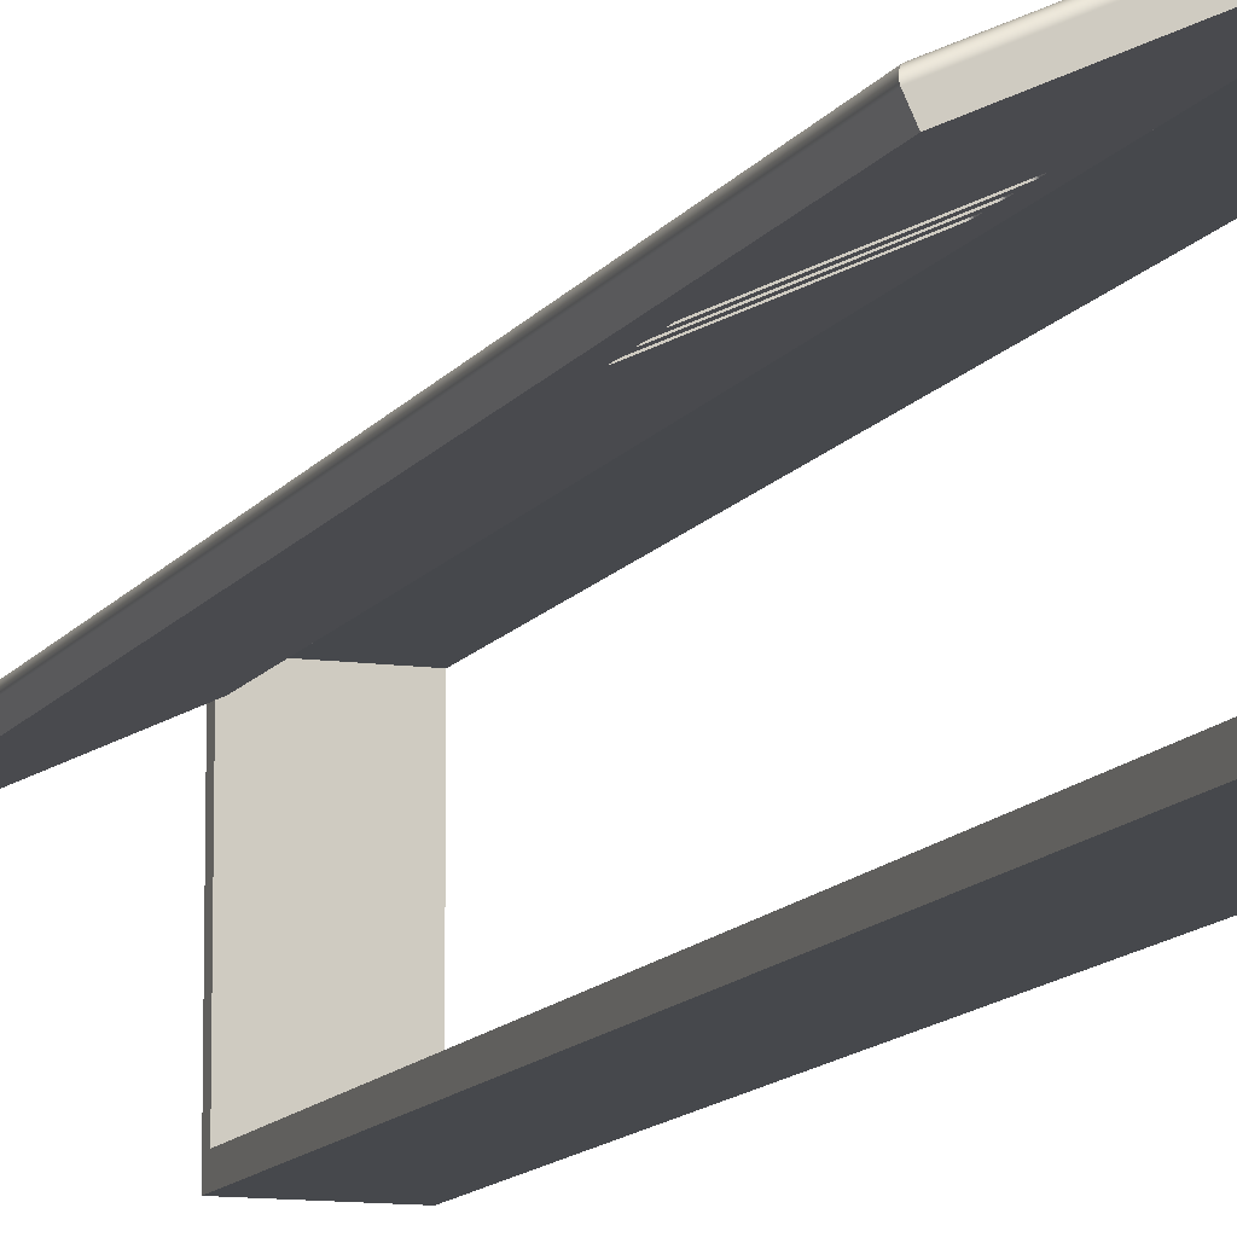
<metadata>
{"format":"obj","ext":"obj","renderer":"f3d","projection":"perspective","resolution":1024,"background":"white","views":[{"elev":-11.2,"azim":-19.4,"up":"+Y"}]}
</metadata>
<code>
g Body131
v 1.43 -0.4126 -0.3579
v 1.43 -0.447 -0.3579
v 1.447 -0.447 -0.3579
v 1.447 -0.4126 -0.3579
v 1.447 -0.4126 -0.1505
v 1.43 -0.4126 -0.1505
v 1.43 -0.447 -0.1505
v 1.447 -0.447 -0.1505
v 1.447 -0.41 -0.148
v 1.447 -0.41 -0.36
v 1.43 -0.41 -0.36
v 1.43 -0.41 -0.148
v 1.43 -0.45 -0.36
v 1.447 -0.45 -0.36
v 1.447 -0.45 -0.148
v 1.43 -0.45 -0.148
f 2 3 1
f 1 3 4
f 4 5 1
f 1 5 6
f 2 7 3
f 3 7 8
f 9 10 12
f 12 10 11
f 11 10 13
f 13 10 14
f 8 7 5
f 5 7 6
f 14 15 13
f 13 15 16
f 16 15 12
f 12 15 9
f 10 3 14
f 14 3 8
f 14 8 15
f 15 8 9
f 9 8 5
f 9 5 10
f 10 5 4
f 10 4 3
f 2 1 11
f 11 1 6
f 11 6 12
f 12 6 7
f 12 7 16
f 16 7 13
f 13 7 2
f 13 2 11
g Body134
v 1.431 -0.4155 -0.3579
v 1.43 -0.4136 -0.3579
v 1.43 -0.4136 -0.1505
v 1.431 -0.4155 -0.1505
v 1.399 -0.4279 -0.1505
v 1.4 -0.4298 -0.1505
v 1.427 -0.4173 -0.263
v 1.427 -0.4173 -0.2634
v 1.427 -0.4173 -0.2638
v 1.426 -0.4174 -0.2642
v 1.426 -0.4176 -0.2645
v 1.426 -0.4177 -0.2647
v 1.425 -0.4179 -0.2649
v 1.425 -0.4181 -0.2651
v 1.425 -0.4183 -0.2651
v 1.415 -0.4226 -0.2651
v 1.415 -0.4228 -0.2651
v 1.415 -0.423 -0.2649
v 1.414 -0.4232 -0.2647
v 1.414 -0.4233 -0.2645
v 1.414 -0.4235 -0.2642
v 1.413 -0.4235 -0.2638
v 1.413 -0.4236 -0.2634
v 1.413 -0.4236 -0.263
v 1.413 -0.4236 -0.2436
v 1.413 -0.4236 -0.2432
v 1.413 -0.4235 -0.2428
v 1.414 -0.4235 -0.2424
v 1.414 -0.4233 -0.2421
v 1.414 -0.4232 -0.2418
v 1.415 -0.423 -0.2416
v 1.415 -0.4228 -0.2415
v 1.415 -0.4226 -0.2414
v 1.425 -0.4183 -0.2414
v 1.425 -0.4181 -0.2415
v 1.425 -0.4179 -0.2416
v 1.426 -0.4177 -0.2418
v 1.426 -0.4176 -0.2421
v 1.426 -0.4174 -0.2424
v 1.427 -0.4173 -0.2428
v 1.427 -0.4173 -0.2432
v 1.427 -0.4173 -0.2436
v 1.423 -0.4156 -0.2651
v 1.414 -0.4199 -0.2651
v 1.414 -0.4201 -0.2651
v 1.413 -0.4203 -0.2649
v 1.413 -0.4204 -0.2647
v 1.413 -0.4206 -0.2645
v 1.412 -0.4207 -0.2642
v 1.412 -0.4208 -0.2638
v 1.412 -0.4209 -0.2634
v 1.412 -0.4209 -0.263
v 1.412 -0.4209 -0.2436
v 1.412 -0.4209 -0.2432
v 1.412 -0.4208 -0.2428
v 1.412 -0.4207 -0.2424
v 1.413 -0.4206 -0.2421
v 1.413 -0.4204 -0.2418
v 1.413 -0.4203 -0.2416
v 1.414 -0.4201 -0.2415
v 1.414 -0.4199 -0.2414
v 1.423 -0.4156 -0.2414
v 1.424 -0.4154 -0.2415
v 1.424 -0.4152 -0.2416
v 1.424 -0.415 -0.2418
v 1.425 -0.4149 -0.2421
v 1.425 -0.4147 -0.2424
v 1.425 -0.4146 -0.2428
v 1.425 -0.4146 -0.2432
v 1.426 -0.4145 -0.2436
v 1.426 -0.4145 -0.263
v 1.425 -0.4146 -0.2634
v 1.425 -0.4146 -0.2638
v 1.425 -0.4147 -0.2642
v 1.425 -0.4149 -0.2645
v 1.424 -0.415 -0.2647
v 1.424 -0.4152 -0.2649
v 1.424 -0.4154 -0.2651
v 1.425 -0.4181 -0.1981
v 1.425 -0.4181 -0.1971
v 1.424 -0.4152 -0.1971
v 1.424 -0.4152 -0.1981
v 1.425 -0.4183 -0.1985
v 1.425 -0.4182 -0.1985
v 1.425 -0.4182 -0.1985
v 1.425 -0.4182 -0.1985
v 1.425 -0.4181 -0.1984
v 1.425 -0.4181 -0.1984
v 1.425 -0.4181 -0.1983
v 1.425 -0.4181 -0.1982
v 1.424 -0.4153 -0.1982
v 1.424 -0.4153 -0.1983
v 1.424 -0.4153 -0.1984
v 1.424 -0.4153 -0.1984
v 1.424 -0.4153 -0.1985
v 1.424 -0.4154 -0.1985
v 1.424 -0.4154 -0.1985
v 1.424 -0.4155 -0.1985
v 1.406 -0.427 -0.1985
v 1.405 -0.4242 -0.1985
v 1.406 -0.4272 -0.1981
v 1.406 -0.4272 -0.1982
v 1.406 -0.4272 -0.1983
v 1.406 -0.4272 -0.1984
v 1.406 -0.4272 -0.1984
v 1.406 -0.4271 -0.1985
v 1.406 -0.4271 -0.1985
v 1.406 -0.4271 -0.1985
v 1.405 -0.4242 -0.1985
v 1.405 -0.4243 -0.1985
v 1.405 -0.4243 -0.1985
v 1.404 -0.4244 -0.1984
v 1.404 -0.4244 -0.1984
v 1.404 -0.4244 -0.1983
v 1.404 -0.4244 -0.1982
v 1.404 -0.4244 -0.1981
v 1.406 -0.4272 -0.1971
v 1.404 -0.4244 -0.1971
v 1.406 -0.427 -0.1967
v 1.406 -0.4271 -0.1967
v 1.406 -0.4271 -0.1967
v 1.406 -0.4271 -0.1968
v 1.406 -0.4272 -0.1968
v 1.406 -0.4272 -0.1969
v 1.406 -0.4272 -0.197
v 1.406 -0.4272 -0.1971
v 1.404 -0.4244 -0.1971
v 1.404 -0.4244 -0.197
v 1.404 -0.4244 -0.1969
v 1.404 -0.4244 -0.1968
v 1.405 -0.4243 -0.1968
v 1.405 -0.4243 -0.1967
v 1.405 -0.4242 -0.1967
v 1.405 -0.4242 -0.1967
v 1.425 -0.4183 -0.1967
v 1.424 -0.4155 -0.1967
v 1.425 -0.4181 -0.1971
v 1.425 -0.4181 -0.197
v 1.425 -0.4181 -0.1969
v 1.425 -0.4181 -0.1968
v 1.425 -0.4182 -0.1968
v 1.425 -0.4182 -0.1967
v 1.425 -0.4182 -0.1967
v 1.424 -0.4154 -0.1967
v 1.424 -0.4154 -0.1967
v 1.424 -0.4153 -0.1968
v 1.424 -0.4153 -0.1968
v 1.424 -0.4153 -0.1969
v 1.424 -0.4153 -0.197
v 1.424 -0.4153 -0.1971
v 1.425 -0.4181 -0.2024
v 1.425 -0.4181 -0.2014
v 1.424 -0.4152 -0.2014
v 1.424 -0.4152 -0.2024
v 1.425 -0.4183 -0.2028
v 1.425 -0.4182 -0.2028
v 1.425 -0.4182 -0.2028
v 1.425 -0.4182 -0.2027
v 1.425 -0.4181 -0.2027
v 1.425 -0.4181 -0.2026
v 1.425 -0.4181 -0.2025
v 1.425 -0.4181 -0.2025
v 1.424 -0.4153 -0.2025
v 1.424 -0.4153 -0.2025
v 1.424 -0.4153 -0.2026
v 1.424 -0.4153 -0.2027
v 1.424 -0.4153 -0.2027
v 1.424 -0.4154 -0.2028
v 1.424 -0.4154 -0.2028
v 1.424 -0.4155 -0.2028
v 1.406 -0.427 -0.2028
v 1.405 -0.4242 -0.2028
v 1.406 -0.4272 -0.2024
v 1.406 -0.4272 -0.2025
v 1.406 -0.4272 -0.2025
v 1.406 -0.4272 -0.2026
v 1.406 -0.4272 -0.2027
v 1.406 -0.4271 -0.2027
v 1.406 -0.4271 -0.2028
v 1.406 -0.4271 -0.2028
v 1.405 -0.4242 -0.2028
v 1.405 -0.4243 -0.2028
v 1.405 -0.4243 -0.2027
v 1.404 -0.4244 -0.2027
v 1.404 -0.4244 -0.2026
v 1.404 -0.4244 -0.2025
v 1.404 -0.4244 -0.2025
v 1.404 -0.4244 -0.2024
v 1.406 -0.4272 -0.2014
v 1.404 -0.4244 -0.2014
v 1.406 -0.427 -0.201
v 1.406 -0.4271 -0.201
v 1.406 -0.4271 -0.201
v 1.406 -0.4271 -0.201
v 1.406 -0.4272 -0.2011
v 1.406 -0.4272 -0.2012
v 1.406 -0.4272 -0.2012
v 1.406 -0.4272 -0.2013
v 1.404 -0.4244 -0.2013
v 1.404 -0.4244 -0.2012
v 1.404 -0.4244 -0.2012
v 1.404 -0.4244 -0.2011
v 1.405 -0.4243 -0.201
v 1.405 -0.4243 -0.201
v 1.405 -0.4242 -0.201
v 1.405 -0.4242 -0.201
v 1.425 -0.4183 -0.201
v 1.424 -0.4155 -0.201
v 1.425 -0.4181 -0.2013
v 1.425 -0.4181 -0.2012
v 1.425 -0.4181 -0.2012
v 1.425 -0.4181 -0.2011
v 1.425 -0.4182 -0.201
v 1.425 -0.4182 -0.201
v 1.425 -0.4182 -0.201
v 1.424 -0.4154 -0.201
v 1.424 -0.4154 -0.201
v 1.424 -0.4153 -0.201
v 1.424 -0.4153 -0.2011
v 1.424 -0.4153 -0.2012
v 1.424 -0.4153 -0.2012
v 1.424 -0.4153 -0.2013
v 1.425 -0.4183 -0.2052
v 1.406 -0.427 -0.2052
v 1.405 -0.4242 -0.2052
v 1.424 -0.4155 -0.2052
v 1.425 -0.4181 -0.2056
v 1.425 -0.4181 -0.2056
v 1.425 -0.4181 -0.2055
v 1.425 -0.4181 -0.2054
v 1.425 -0.4181 -0.2053
v 1.425 -0.4182 -0.2053
v 1.425 -0.4182 -0.2052
v 1.425 -0.4182 -0.2052
v 1.424 -0.4154 -0.2052
v 1.424 -0.4154 -0.2052
v 1.424 -0.4153 -0.2053
v 1.424 -0.4153 -0.2053
v 1.424 -0.4153 -0.2054
v 1.424 -0.4153 -0.2055
v 1.424 -0.4153 -0.2056
v 1.424 -0.4152 -0.2056
v 1.425 -0.4181 -0.2066
v 1.424 -0.4152 -0.2066
v 1.425 -0.4183 -0.207
v 1.425 -0.4182 -0.207
v 1.425 -0.4182 -0.207
v 1.425 -0.4182 -0.207
v 1.425 -0.4181 -0.2069
v 1.425 -0.4181 -0.2069
v 1.425 -0.4181 -0.2068
v 1.425 -0.4181 -0.2067
v 1.424 -0.4153 -0.2067
v 1.424 -0.4153 -0.2068
v 1.424 -0.4153 -0.2069
v 1.424 -0.4153 -0.2069
v 1.424 -0.4153 -0.207
v 1.424 -0.4154 -0.207
v 1.424 -0.4154 -0.207
v 1.424 -0.4155 -0.207
v 1.406 -0.427 -0.207
v 1.405 -0.4242 -0.207
v 1.406 -0.4272 -0.2066
v 1.406 -0.4272 -0.2067
v 1.406 -0.4272 -0.2068
v 1.406 -0.4272 -0.2069
v 1.406 -0.4272 -0.2069
v 1.406 -0.4271 -0.207
v 1.406 -0.4271 -0.207
v 1.406 -0.4271 -0.207
v 1.405 -0.4242 -0.207
v 1.405 -0.4243 -0.207
v 1.405 -0.4243 -0.207
v 1.404 -0.4244 -0.2069
v 1.404 -0.4244 -0.2069
v 1.404 -0.4244 -0.2068
v 1.404 -0.4244 -0.2067
v 1.404 -0.4244 -0.2066
v 1.406 -0.4272 -0.2056
v 1.404 -0.4244 -0.2056
v 1.406 -0.4271 -0.2052
v 1.406 -0.4271 -0.2052
v 1.406 -0.4271 -0.2053
v 1.406 -0.4272 -0.2053
v 1.406 -0.4272 -0.2054
v 1.406 -0.4272 -0.2055
v 1.406 -0.4272 -0.2056
v 1.404 -0.4244 -0.2056
v 1.404 -0.4244 -0.2055
v 1.404 -0.4244 -0.2054
v 1.404 -0.4244 -0.2053
v 1.405 -0.4243 -0.2053
v 1.405 -0.4243 -0.2052
v 1.405 -0.4242 -0.2052
v 1.43 -0.4135 -0.3579
v 1.43 -0.4135 -0.3579
v 1.43 -0.4133 -0.3579
v 1.43 -0.4132 -0.3578
v 1.429 -0.4131 -0.3577
v 1.429 -0.4131 -0.3575
v 1.429 -0.413 -0.3574
v 1.429 -0.413 -0.3573
v 1.429 -0.4131 -0.3571
v 1.429 -0.4131 -0.3571
v 1.429 -0.4131 -0.1514
v 1.429 -0.4131 -0.1514
v 1.429 -0.413 -0.1512
v 1.429 -0.413 -0.1511
v 1.429 -0.4131 -0.151
v 1.429 -0.4131 -0.1508
v 1.43 -0.4132 -0.1507
v 1.43 -0.4133 -0.1506
v 1.43 -0.4135 -0.1506
v 1.43 -0.4135 -0.1506
v 1.43 -0.4134 -0.2542
v 1.43 -0.4132 -0.2542
v 1.429 -0.4131 -0.2542
v 1.429 -0.413 -0.2542
v 1.429 -0.413 -0.2542
v 1.429 -0.413 -0.2542
v 1.429 -0.413 -0.2542
v 1.4 -0.4266 -0.3571
v 1.399 -0.4279 -0.3579
v 1.399 -0.4279 -0.3579
v 1.399 -0.4278 -0.3579
v 1.399 -0.4276 -0.3579
v 1.399 -0.4274 -0.3578
v 1.399 -0.4272 -0.3577
v 1.399 -0.427 -0.3575
v 1.399 -0.4269 -0.3574
v 1.399 -0.4267 -0.3573
v 1.4 -0.4266 -0.3571
v 1.414 -0.4199 -0.3572
v 1.414 -0.4199 -0.3573
v 1.414 -0.4199 -0.3575
v 1.414 -0.42 -0.3576
v 1.414 -0.4202 -0.3577
v 1.414 -0.4203 -0.3578
v 1.414 -0.4205 -0.3579
v 1.414 -0.4206 -0.3579
v 1.4 -0.4266 -0.1514
v 1.4 -0.4266 -0.1514
v 1.399 -0.4267 -0.1512
v 1.399 -0.4269 -0.1511
v 1.399 -0.427 -0.151
v 1.399 -0.4272 -0.1508
v 1.399 -0.4274 -0.1507
v 1.399 -0.4276 -0.1506
v 1.399 -0.4278 -0.1506
v 1.399 -0.4279 -0.1506
v 1.414 -0.4205 -0.1506
v 1.414 -0.4204 -0.1506
v 1.414 -0.4202 -0.1508
v 1.414 -0.42 -0.1509
v 1.414 -0.42 -0.151
v 1.414 -0.4199 -0.1511
v 1.414 -0.4199 -0.1513
v 1.399 -0.4277 -0.2542
v 1.399 -0.4275 -0.2542
v 1.399 -0.4273 -0.2542
v 1.399 -0.4271 -0.2542
v 1.399 -0.4269 -0.2542
v 1.399 -0.4268 -0.2542
v 1.399 -0.4267 -0.2542
v 1.4 -0.4298 -0.3579
f 18 19 17
f 17 19 20
f 20 19 22
f 22 19 21
f 24 25 23
f 23 25 26
f 23 26 27
f 27 28 23
f 23 28 29
f 23 29 30
f 30 31 23
f 23 31 50
f 23 50 58
f 58 50 51
f 58 51 52
f 50 31 49
f 49 31 32
f 49 32 41
f 41 32 40
f 40 32 33
f 40 33 34
f 34 35 40
f 40 35 36
f 40 36 37
f 37 38 40
f 40 38 39
f 42 43 41
f 41 43 44
f 41 44 45
f 45 46 41
f 41 46 47
f 41 47 48
f 48 49 41
f 52 53 58
f 58 53 54
f 58 54 55
f 55 56 58
f 58 56 57
f 60 32 59
f 59 32 31
f 32 60 33
f 33 60 61
f 33 61 62
f 33 62 34
f 34 62 63
f 34 63 35
f 35 63 64
f 35 64 36
f 36 64 65
f 36 65 37
f 37 65 66
f 37 66 38
f 38 66 67
f 38 67 39
f 39 67 40
f 40 67 68
f 68 69 40
f 40 69 41
f 41 69 42
f 42 69 70
f 42 70 71
f 42 71 43
f 43 71 72
f 43 72 44
f 44 72 73
f 44 73 45
f 45 73 74
f 45 74 46
f 46 74 75
f 46 75 47
f 47 75 76
f 47 76 48
f 48 76 49
f 49 76 77
f 78 50 77
f 77 50 49
f 50 78 51
f 51 78 79
f 51 79 80
f 51 80 52
f 52 80 81
f 52 81 53
f 53 81 82
f 53 82 54
f 54 82 83
f 54 83 55
f 55 83 84
f 55 84 56
f 56 84 85
f 56 85 57
f 57 85 58
f 58 85 86
f 86 87 58
f 58 87 23
f 23 87 24
f 24 87 88
f 24 88 89
f 24 89 25
f 25 89 90
f 25 90 26
f 26 90 91
f 26 91 27
f 27 91 92
f 27 92 28
f 28 92 93
f 28 93 29
f 29 93 94
f 29 94 30
f 30 94 31
f 31 94 59
f 95 96 98
f 98 96 97
f 114 99 113
f 113 99 100
f 113 100 101
f 113 101 112
f 112 101 102
f 112 102 111
f 111 102 103
f 111 103 110
f 110 103 104
f 110 104 109
f 109 104 105
f 109 105 108
f 108 105 106
f 108 106 107
f 107 106 98
f 98 106 95
f 99 114 115
f 115 114 116
f 132 117 131
f 131 117 118
f 131 118 119
f 131 119 130
f 130 119 120
f 130 120 129
f 129 120 121
f 129 121 128
f 128 121 122
f 128 122 127
f 127 122 123
f 127 123 126
f 126 123 124
f 126 124 125
f 125 124 116
f 116 124 115
f 133 117 134
f 134 117 132
f 150 135 149
f 149 135 136
f 149 136 137
f 149 137 148
f 148 137 138
f 148 138 147
f 147 138 139
f 147 139 146
f 146 139 140
f 146 140 145
f 145 140 141
f 145 141 144
f 144 141 142
f 144 142 143
f 143 142 134
f 134 142 133
f 135 150 151
f 151 150 152
f 97 96 166
f 166 96 153
f 166 153 154
f 166 154 165
f 165 154 155
f 165 155 164
f 164 155 156
f 164 156 163
f 163 156 157
f 163 157 162
f 162 157 158
f 162 158 161
f 161 158 159
f 161 159 160
f 160 159 152
f 152 159 151
f 167 168 170
f 170 168 169
f 186 171 185
f 185 171 172
f 185 172 173
f 185 173 184
f 184 173 174
f 184 174 183
f 183 174 175
f 183 175 182
f 182 175 176
f 182 176 181
f 181 176 177
f 181 177 180
f 180 177 178
f 180 178 179
f 179 178 170
f 170 178 167
f 171 186 187
f 187 186 188
f 204 189 203
f 203 189 190
f 203 190 191
f 203 191 202
f 202 191 192
f 202 192 201
f 201 192 193
f 201 193 200
f 200 193 194
f 200 194 199
f 199 194 195
f 199 195 198
f 198 195 196
f 198 196 197
f 197 196 188
f 188 196 187
f 205 189 206
f 206 189 204
f 222 207 221
f 221 207 208
f 221 208 209
f 221 209 220
f 220 209 210
f 220 210 219
f 219 210 211
f 219 211 218
f 218 211 212
f 218 212 217
f 217 212 213
f 217 213 216
f 216 213 214
f 216 214 215
f 215 214 206
f 206 214 205
f 207 222 223
f 223 222 224
f 169 168 238
f 238 168 225
f 238 225 226
f 238 226 237
f 237 226 227
f 237 227 236
f 236 227 228
f 236 228 235
f 235 228 229
f 235 229 234
f 234 229 230
f 234 230 233
f 233 230 231
f 233 231 232
f 232 231 224
f 224 231 223
f 240 241 239
f 239 241 242
f 258 243 257
f 257 243 244
f 257 244 245
f 257 245 256
f 256 245 246
f 256 246 255
f 255 246 247
f 255 247 254
f 254 247 248
f 254 248 253
f 253 248 249
f 253 249 252
f 252 249 250
f 252 250 251
f 251 250 242
f 242 250 239
f 259 243 260
f 260 243 258
f 276 261 275
f 275 261 262
f 275 262 263
f 275 263 274
f 274 263 264
f 274 264 273
f 273 264 265
f 273 265 272
f 272 265 266
f 272 266 271
f 271 266 267
f 271 267 270
f 270 267 268
f 270 268 269
f 269 268 260
f 260 268 259
f 261 276 277
f 277 276 278
f 294 279 293
f 293 279 280
f 293 280 281
f 293 281 292
f 292 281 282
f 292 282 291
f 291 282 283
f 291 283 290
f 290 283 284
f 290 284 289
f 289 284 285
f 289 285 288
f 288 285 286
f 288 286 287
f 287 286 278
f 278 286 277
f 295 279 296
f 296 279 294
f 241 240 310
f 310 240 297
f 310 297 298
f 310 298 309
f 309 298 299
f 309 299 308
f 308 299 300
f 308 300 307
f 307 300 301
f 307 301 306
f 306 301 302
f 306 302 305
f 305 302 303
f 305 303 304
f 304 303 296
f 296 303 295
f 19 18 330
f 330 18 331
f 330 331 329
f 329 331 328
f 328 331 332
f 328 332 327
f 327 332 333
f 327 333 326
f 326 333 334
f 326 334 325
f 325 334 335
f 325 335 324
f 324 335 336
f 324 336 323
f 323 336 337
f 323 337 322
f 322 337 321
f 321 337 320
f 320 337 319
f 319 337 318
f 318 337 336
f 318 336 317
f 317 336 335
f 317 335 316
f 316 335 334
f 316 334 315
f 315 334 333
f 315 333 314
f 314 333 332
f 314 332 313
f 313 332 331
f 313 331 312
f 312 331 311
f 311 331 18
f 348 338 349
f 349 338 320
f 349 320 319
f 319 318 349
f 349 318 350
f 349 350 347
f 347 350 351
f 347 351 346
f 346 351 352
f 346 352 345
f 345 352 344
f 344 352 353
f 344 353 343
f 343 353 354
f 343 354 355
f 355 354 313
f 355 313 312
f 318 317 350
f 350 317 351
f 317 316 351
f 351 316 352
f 316 315 352
f 352 315 353
f 315 314 353
f 353 314 354
f 314 313 354
f 355 312 356
f 356 312 311
f 356 311 18
f 18 339 356
f 356 339 340
f 356 340 341
f 341 342 356
f 356 342 355
f 342 343 355
f 347 348 349
f 19 330 21
f 21 330 366
f 366 330 367
f 366 367 365
f 365 367 364
f 364 367 368
f 364 368 363
f 363 368 369
f 363 369 362
f 362 369 370
f 362 370 361
f 361 370 371
f 361 371 360
f 360 371 372
f 360 372 359
f 359 372 373
f 359 373 358
f 358 373 357
f 357 373 321
f 321 373 322
f 322 373 323
f 323 373 372
f 323 372 324
f 324 372 371
f 324 371 370
f 330 329 367
f 367 329 328
f 367 328 368
f 368 328 327
f 368 327 369
f 369 327 326
f 369 326 370
f 370 326 325
f 370 325 324
f 339 21 340
f 340 21 374
f 340 374 341
f 341 374 342
f 342 374 375
f 342 375 343
f 343 375 376
f 343 376 344
f 344 376 377
f 344 377 345
f 345 377 378
f 345 378 346
f 346 378 379
f 346 379 347
f 347 379 380
f 347 380 348
f 348 380 338
f 338 380 357
f 357 380 358
f 358 380 359
f 359 380 379
f 359 379 360
f 360 379 378
f 360 378 361
f 361 378 377
f 361 377 362
f 362 377 376
f 362 376 363
f 363 376 375
f 363 375 364
f 364 375 374
f 364 374 365
f 365 374 366
f 366 374 21
f 381 339 17
f 17 339 18
f 59 320 60
f 60 320 338
f 60 338 61
f 61 338 62
f 62 338 63
f 63 338 64
f 64 338 65
f 65 338 66
f 66 338 67
f 67 338 68
f 68 338 292
f 68 292 291
f 59 94 320
f 320 94 93
f 320 93 92
f 92 91 320
f 320 91 90
f 320 90 89
f 89 88 320
f 320 88 87
f 320 87 321
f 321 87 86
f 321 86 260
f 260 86 85
f 260 85 84
f 260 84 269
f 269 84 83
f 269 83 82
f 269 82 270
f 270 82 81
f 270 81 271
f 271 81 80
f 271 80 272
f 272 80 273
f 273 80 79
f 273 79 274
f 274 79 275
f 275 79 276
f 276 79 78
f 276 78 77
f 276 77 278
f 278 77 76
f 278 76 75
f 75 74 278
f 278 74 73
f 278 73 72
f 72 71 278
f 278 71 70
f 278 70 69
f 69 68 278
f 278 68 287
f 287 68 288
f 288 68 289
f 289 68 290
f 290 68 291
f 143 134 357
f 357 134 132
f 357 132 206
f 206 132 215
f 215 132 131
f 215 131 216
f 216 131 130
f 216 130 217
f 217 130 129
f 217 129 218
f 218 129 128
f 218 128 219
f 219 128 127
f 219 127 220
f 220 127 126
f 220 126 221
f 221 126 125
f 221 125 222
f 222 125 116
f 222 116 224
f 224 116 114
f 224 114 232
f 232 114 113
f 232 113 233
f 233 113 112
f 233 112 234
f 234 112 111
f 234 111 235
f 235 111 110
f 235 110 236
f 236 110 109
f 236 109 237
f 237 109 108
f 237 108 238
f 238 108 107
f 238 107 169
f 169 107 98
f 169 98 321
f 321 98 97
f 321 97 166
f 166 165 321
f 321 165 164
f 321 164 163
f 163 162 321
f 321 162 161
f 321 161 160
f 160 152 321
f 321 152 150
f 321 150 357
f 357 150 149
f 357 149 148
f 148 147 357
f 357 147 146
f 357 146 145
f 145 144 357
f 357 144 143
f 206 204 357
f 357 204 296
f 357 296 294
f 296 204 304
f 304 204 203
f 304 203 305
f 305 203 202
f 305 202 306
f 306 202 201
f 306 201 307
f 307 201 200
f 307 200 308
f 308 200 199
f 308 199 309
f 309 199 198
f 309 198 310
f 310 198 197
f 310 197 241
f 241 197 188
f 241 188 242
f 242 188 186
f 242 186 251
f 251 186 185
f 251 185 252
f 252 185 184
f 252 184 253
f 253 184 183
f 253 183 254
f 254 183 182
f 254 182 255
f 255 182 181
f 255 181 256
f 256 181 180
f 256 180 257
f 257 180 179
f 257 179 258
f 258 179 170
f 258 170 321
f 321 170 169
f 260 258 321
f 357 294 338
f 338 294 293
f 338 293 292
f 133 22 117
f 117 22 205
f 117 205 118
f 118 205 214
f 118 214 119
f 119 214 213
f 119 213 120
f 120 213 212
f 120 212 121
f 121 212 211
f 121 211 122
f 122 211 210
f 122 210 123
f 123 210 209
f 123 209 124
f 124 209 208
f 124 208 115
f 115 208 207
f 115 207 99
f 99 207 223
f 99 223 100
f 100 223 231
f 100 231 101
f 101 231 230
f 101 230 102
f 102 230 229
f 102 229 103
f 103 229 228
f 103 228 104
f 104 228 227
f 104 227 105
f 105 227 226
f 105 226 106
f 106 226 225
f 106 225 95
f 95 225 168
f 95 168 20
f 20 168 167
f 20 167 243
f 243 167 244
f 244 167 178
f 244 178 245
f 245 178 177
f 245 177 246
f 246 177 176
f 246 176 247
f 247 176 175
f 247 175 248
f 248 175 174
f 248 174 249
f 249 174 173
f 249 173 250
f 250 173 172
f 250 172 239
f 239 172 171
f 239 171 240
f 240 171 187
f 240 187 297
f 297 187 196
f 297 196 298
f 298 196 195
f 298 195 299
f 299 195 194
f 299 194 300
f 300 194 193
f 300 193 301
f 301 193 192
f 301 192 302
f 302 192 191
f 302 191 303
f 303 191 190
f 303 190 295
f 295 190 189
f 295 189 22
f 22 189 205
f 133 142 22
f 22 142 141
f 22 141 140
f 140 139 22
f 22 139 138
f 22 138 137
f 137 136 22
f 22 136 135
f 22 135 20
f 20 135 151
f 20 151 159
f 159 158 20
f 20 158 157
f 20 157 156
f 156 155 20
f 20 155 154
f 20 154 153
f 153 96 20
f 20 96 95
f 262 261 17
f 17 261 277
f 17 277 381
f 381 277 286
f 381 286 285
f 285 284 381
f 381 284 283
f 381 283 282
f 282 281 381
f 381 281 280
f 381 280 279
f 381 279 22
f 22 279 295
f 243 259 20
f 20 259 17
f 17 259 268
f 17 268 267
f 267 266 17
f 17 266 265
f 17 265 264
f 264 263 17
f 17 263 262
f 21 339 22
f 22 339 381

</code>
